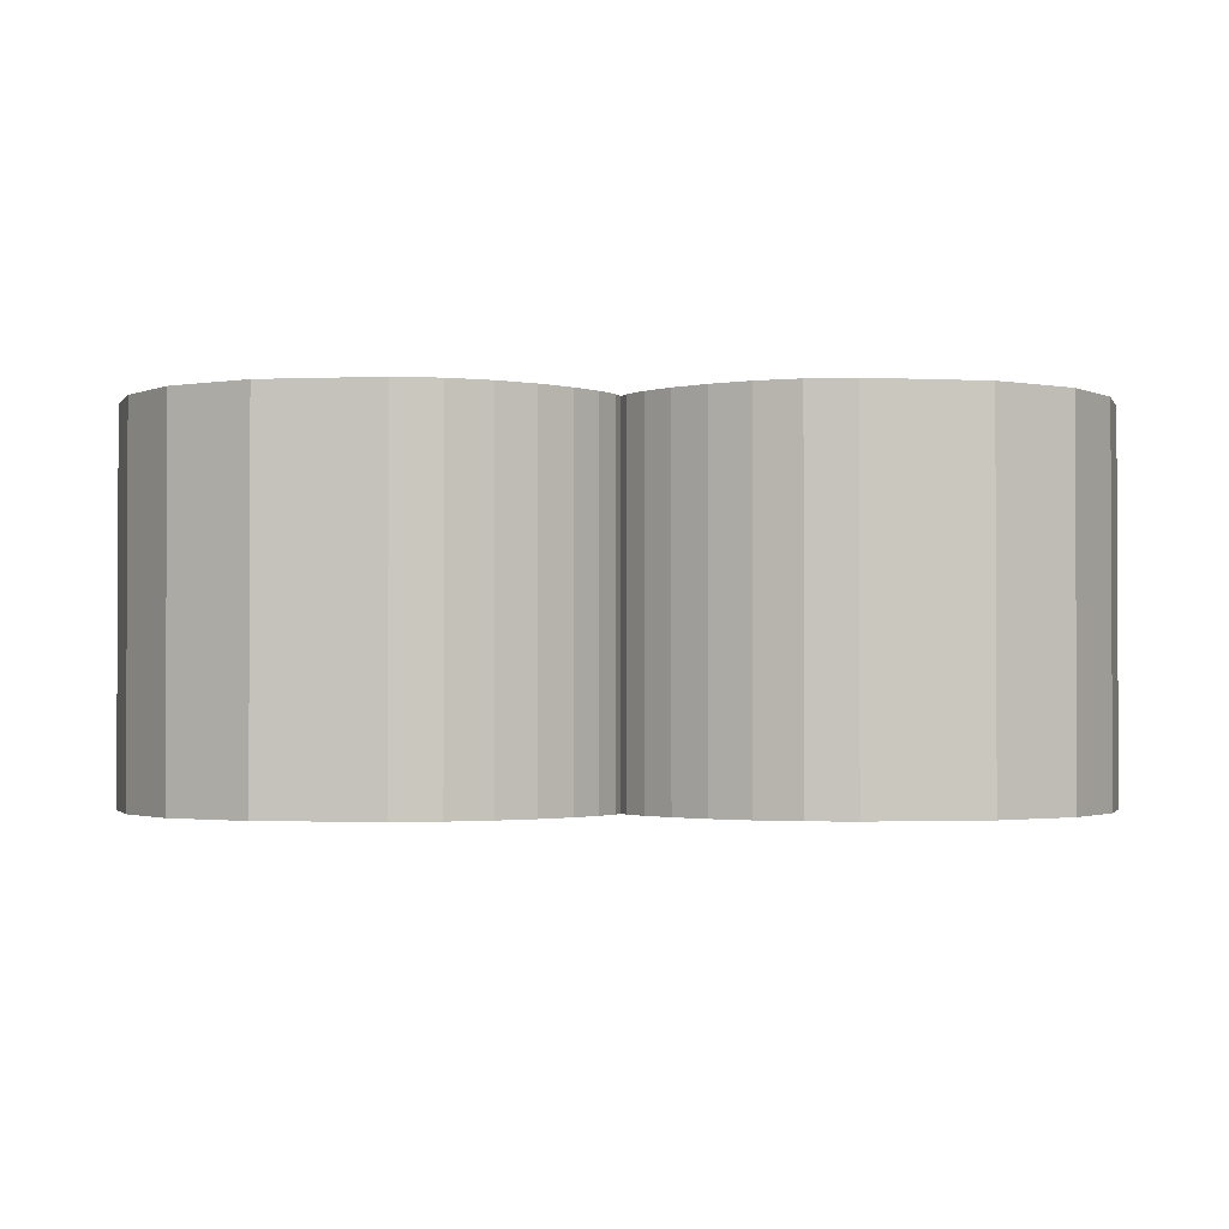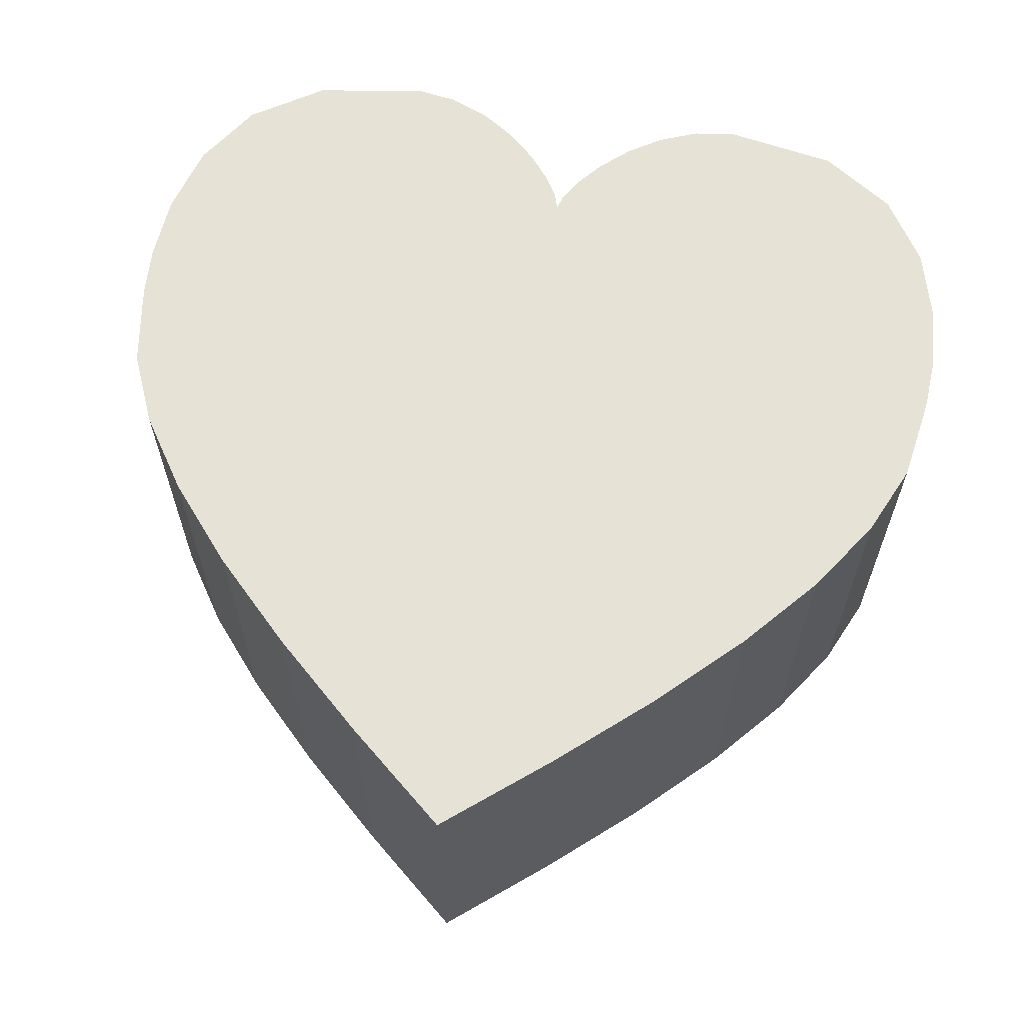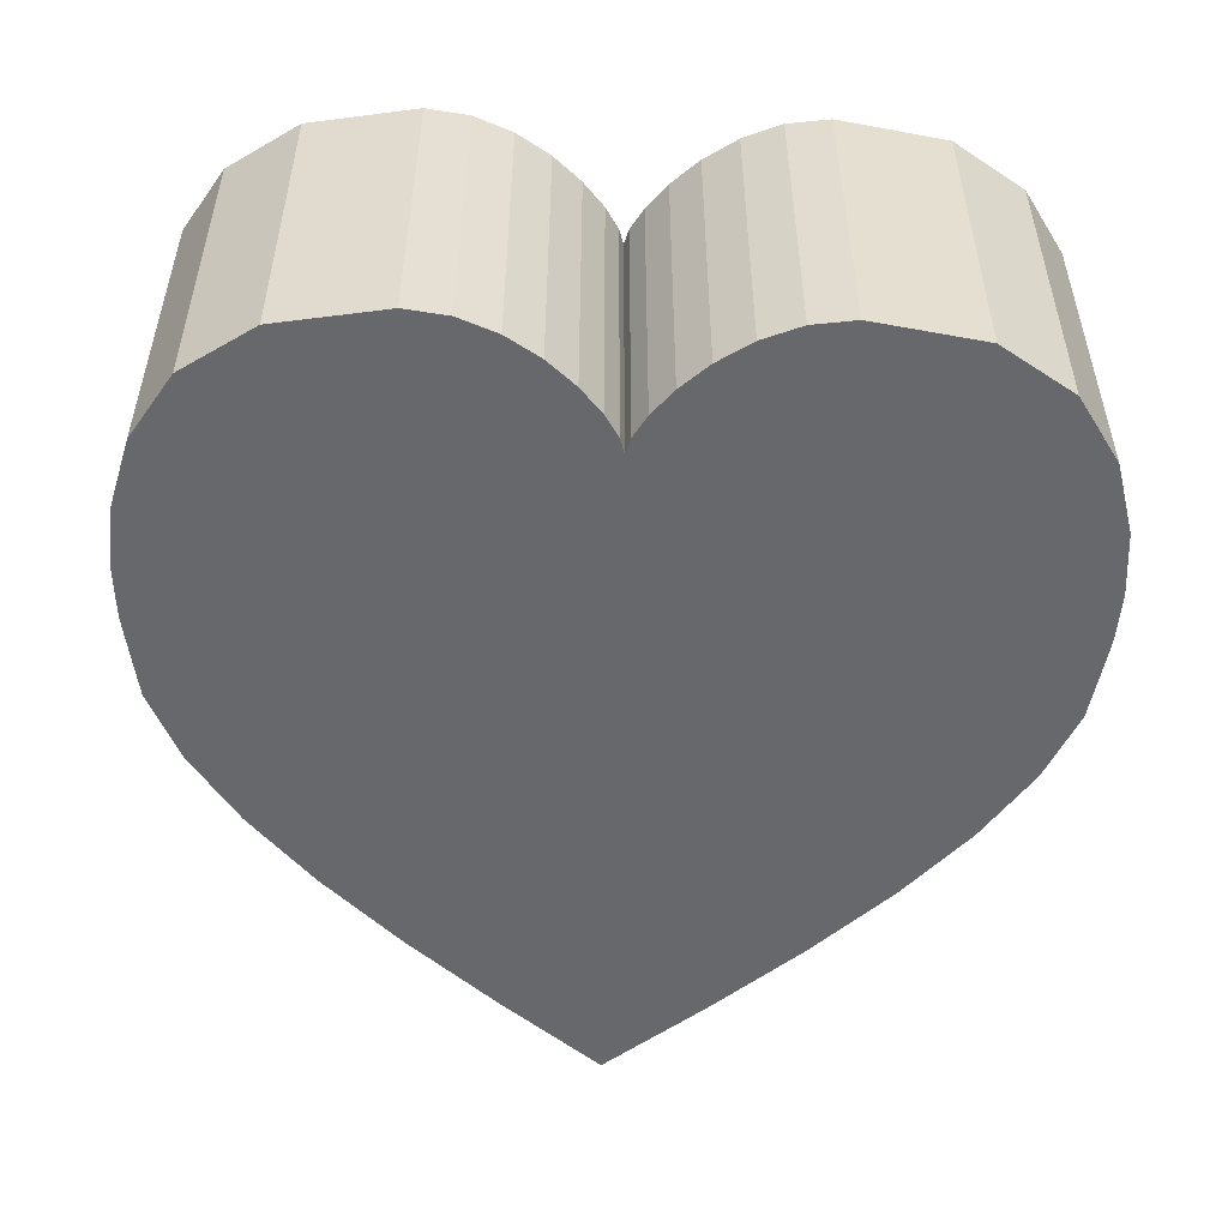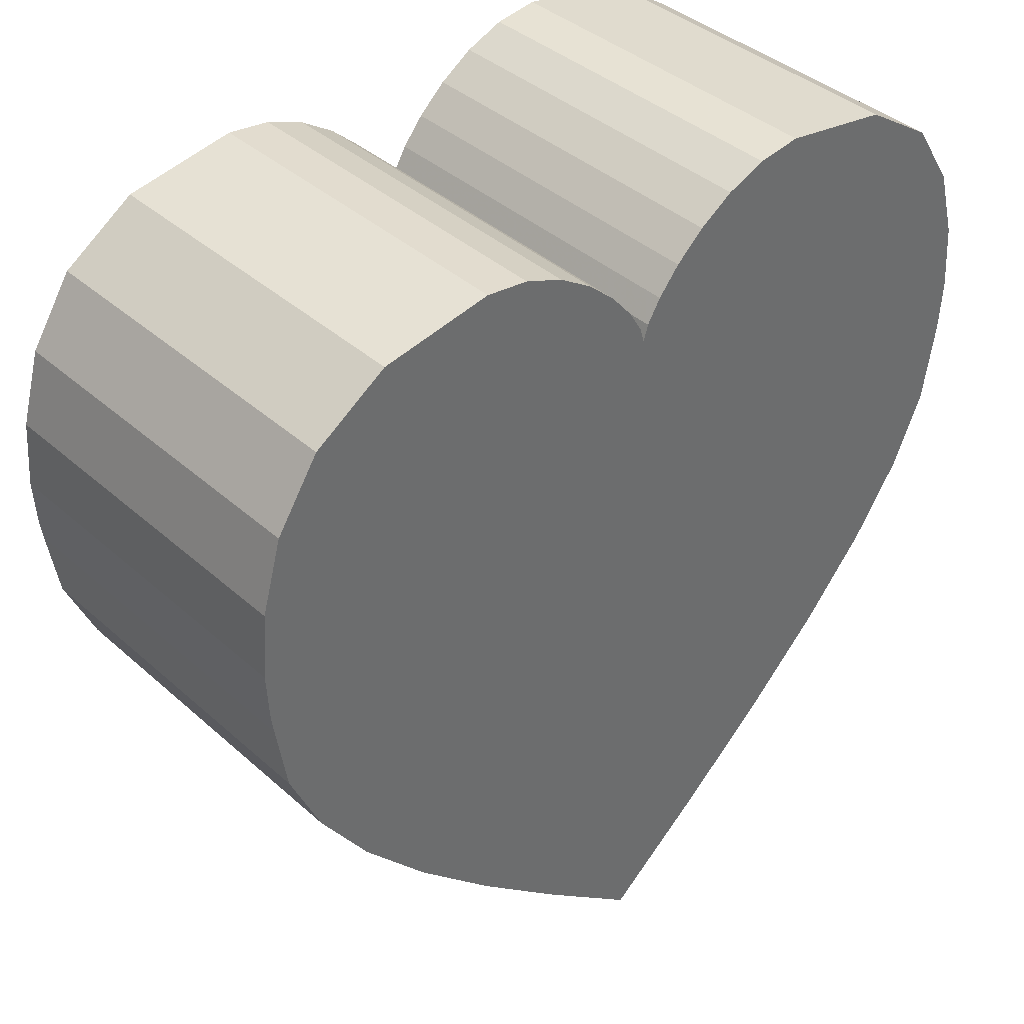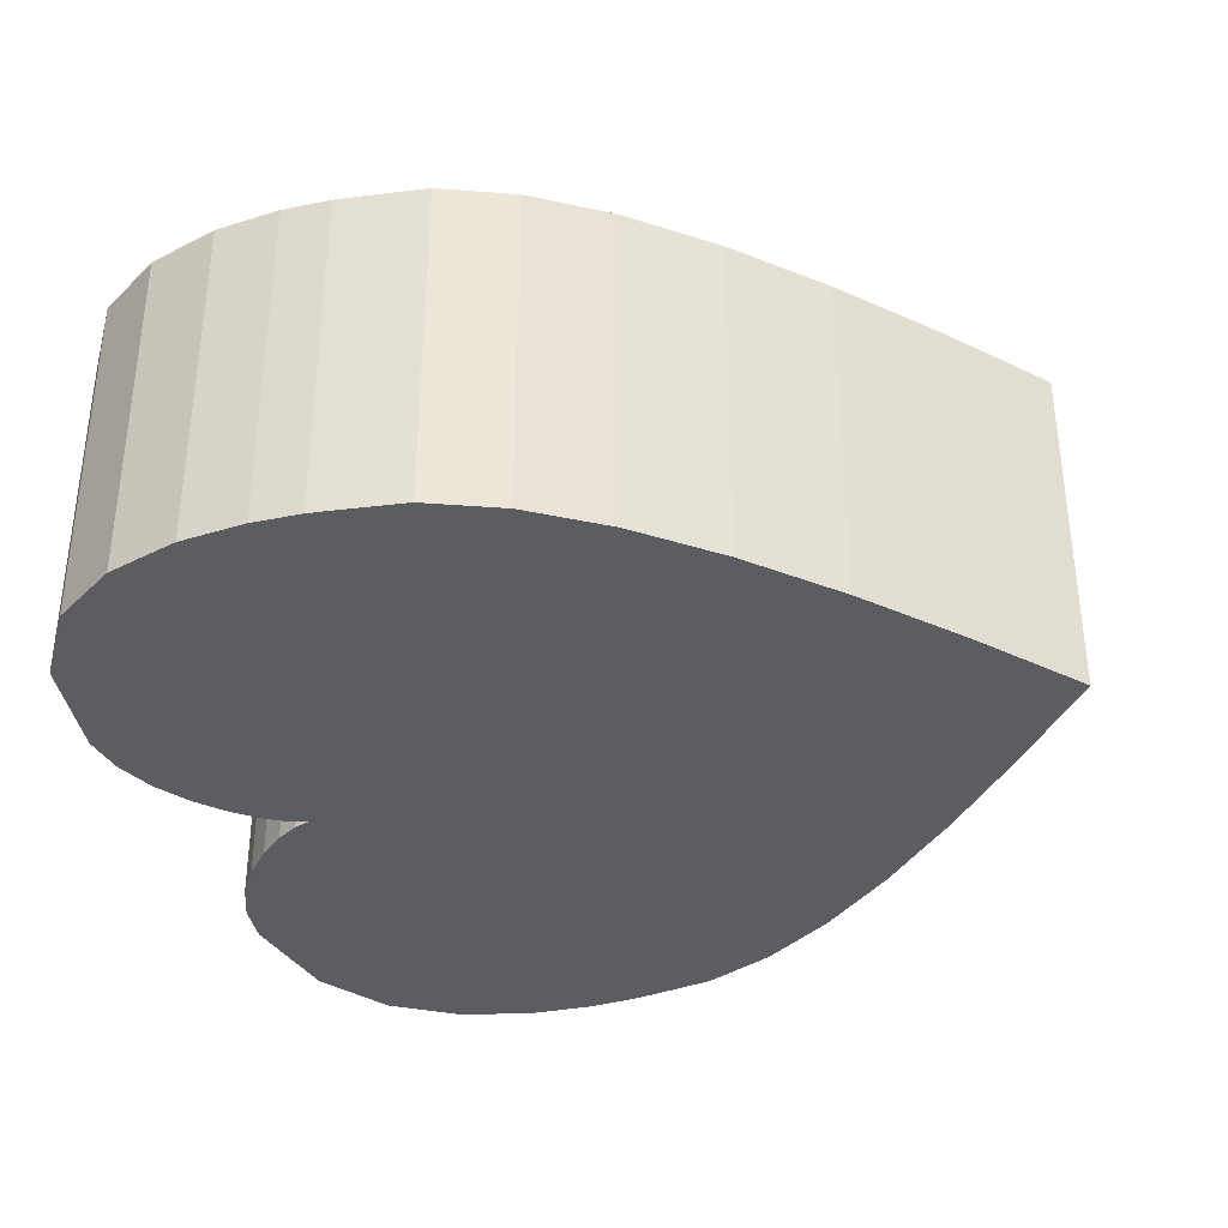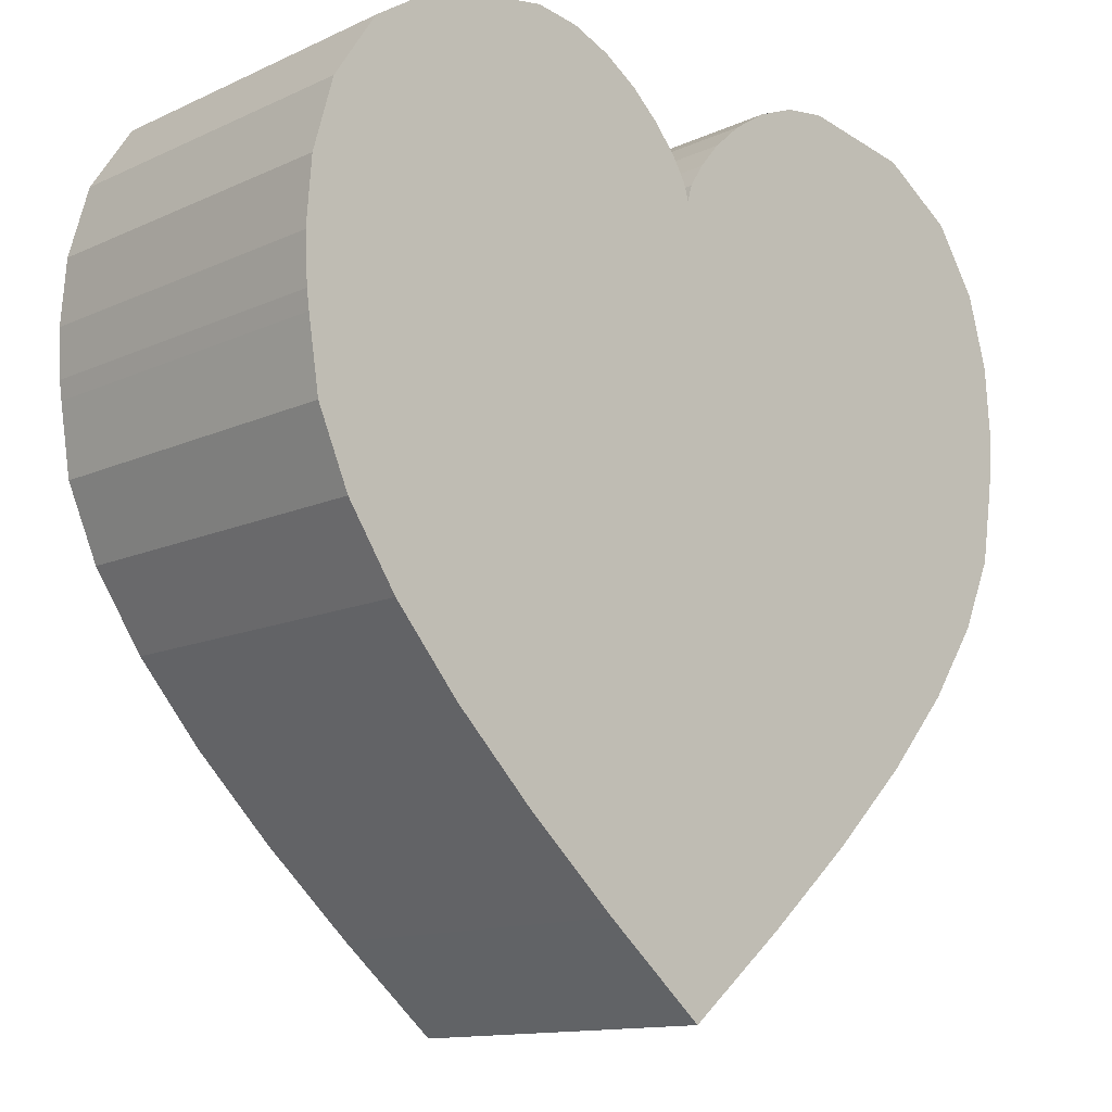
<metadata>
{"format":"obj","ext":"obj","renderer":"f3d","projection":"perspective","resolution":1024,"background":"white","views":[{"elev":-1.6,"azim":179.0,"up":"+Z"},{"elev":63.6,"azim":9.7,"up":"+Z"},{"elev":-52.4,"azim":178.3,"up":"+Z"},{"elev":39.3,"azim":-42.2,"up":"+Y"},{"elev":-36.0,"azim":-72.1,"up":"+Z"},{"elev":-12.8,"azim":-43.4,"up":"+Y"}]}
</metadata>
<code>
o obj_0
v 0.009911 		-0.01047 		0
v 0.009911 		-0.01047 		0.02
v 0.004652 		-0.01515 		0.02
v 0.004652 		-0.01515 		0
v 0.01449 		-0.005952 		0
v 0.01449 		-0.005952 		0.02
v 0.01827 		-0.001583 		0
v 0.01827 		-0.001583 		0.02
v 0.001115 		0.02598 		0
v 0.00274 		0.02746 		0
v 0.004703 		0.02874 		0
v 0.006951 		0.02966 		0
v 0.009428 		0.03 		0
v 0.01577 		0.02893 		0
v 0.01995 		0.02619 		0
v 0.0224 		0.02243 		0
v 0.02355 		0.01834 		0
v 0.02384 		0.01458 		0
v 0.02369 		0.01183 		0
v 0.02355 		0.01077 		0
v 0.02292 		0.006764 		0
v 0.02112 		0.002651 		0
v -0.000892 		0.02322 		0
v -0.000113 		0.0245 		0
v -0.02587 		0.01834 		0
v -0.02472 		0.02243 		0
v -0.02227 		0.02619 		0
v -0.01809 		0.02893 		0
v -0.01175 		0.03 		0
v -0.009278 		0.02966 		0
v -0.00703 		0.02874 		0
v -0.005066 		0.02746 		0
v -0.003442 		0.02598 		0
v -0.002213 		0.0245 		0
v -0.001435 		0.02322 		0
v -0.001163 		0.02231 		0
v -0.02345 		0.002651 		0
v -0.02525 		0.006764 		0
v -0.02587 		0.01077 		0
v -0.02602 		0.01183 		0
v -0.02616 		0.01458 		0
v -0.001163 		-0.02 		0
v -0.006978 		-0.01515 		0
v -0.01224 		-0.01047 		0
v -0.01682 		-0.005952 		0
v -0.02059 		-0.001583 		0
v 0.009428 		0.03 		0.02
v 0.006951 		0.02966 		0.02
v 0.004703 		0.02874 		0.02
v 0.00274 		0.02746 		0.02
v 0.001115 		0.02598 		0.02
v 0.02112 		0.002651 		0.02
v 0.02292 		0.006764 		0.02
v 0.02355 		0.01077 		0.02
v 0.02369 		0.01183 		0.02
v 0.02384 		0.01458 		0.02
v 0.02355 		0.01834 		0.02
v 0.0224 		0.02243 		0.02
v 0.01995 		0.02619 		0.02
v 0.01577 		0.02893 		0.02
v -0.000113 		0.0245 		0.02
v -0.000892 		0.02322 		0.02
v -0.01175 		0.03 		0.02
v -0.01809 		0.02893 		0.02
v -0.02227 		0.02619 		0.02
v -0.02472 		0.02243 		0.02
v -0.02587 		0.01834 		0.02
v -0.001163 		0.02231 		0.02
v -0.001435 		0.02322 		0.02
v -0.002213 		0.0245 		0.02
v -0.003442 		0.02598 		0.02
v -0.005066 		0.02746 		0.02
v -0.00703 		0.02874 		0.02
v -0.009278 		0.02966 		0.02
v -0.02616 		0.01458 		0.02
v -0.02602 		0.01183 		0.02
v -0.02587 		0.01077 		0.02
v -0.02525 		0.006764 		0.02
v -0.02345 		0.002651 		0.02
v -0.001163 		-0.02 		0.02
v -0.02059 		-0.001583 		0.02
v -0.01682 		-0.005952 		0.02
v -0.01224 		-0.01047 		0.02
v -0.006978 		-0.01515 		0.02
g group_0_11107152
f 1 2 3
f 1 3 4
f 5 6 2
f 5 2 1
f 7 8 6
f 7 6 5
f 10 14 9
f 14 10 11
f 14 11 12
f 14 12 13
f 16 17 36
f 17 18 36
f 18 19 36
f 19 20 36
f 20 21 36
f 21 22 36
f 22 7 36
f 7 5 36
f 14 23 24
f 14 24 9
f 28 29 27
f 26 27 29
f 25 26 29
f 25 29 30
f 25 30 31
f 25 31 32
f 25 32 33
f 25 33 34
f 25 34 35
f 25 35 36
f 37 38 36
f 23 14 36
f 14 15 36
f 39 36 38
f 40 36 39
f 41 36 40
f 25 36 41
f 37 36 46
f 44 36 43
f 43 36 4
f 42 43 4
f 1 4 36
f 45 36 44
f 5 1 36
f 46 36 45
f 15 16 36
f 52 53 68
f 8 52 68
f 6 8 68
f 53 54 68
f 55 56 68
f 51 61 57
f 54 55 68
f 50 51 57
f 49 50 57
f 48 49 57
f 47 48 57
f 47 57 58
f 47 58 59
f 47 59 60
f 3 2 68
f 65 68 64
f 66 68 65
f 67 68 66
f 69 70 64
f 70 71 64
f 71 72 64
f 72 73 64
f 73 74 64
f 63 64 74
f 69 64 68
f 68 84 3
f 2 6 68
f 75 68 67
f 75 76 68
f 76 77 68
f 77 78 68
f 78 79 68
f 81 68 79
f 82 68 81
f 61 62 57
f 62 68 57
f 56 57 68
f 83 68 82
f 84 68 83
f 80 3 84
f 7 22 52
f 7 52 8
f 22 21 53
f 22 53 52
f 21 20 54
f 21 54 53
f 12 11 49
f 12 49 48
f 11 10 50
f 11 50 49
f 10 9 51
f 10 51 50
f 61 51 24
f 9 24 51
f 24 23 62
f 24 62 61
f 69 35 34
f 69 34 70
f 26 25 67
f 26 67 66
f 69 68 36
f 69 36 35
f 23 36 68
f 23 68 62
f 75 67 41
f 25 41 67
f 75 41 40
f 75 40 76
f 40 39 77
f 40 77 76
f 39 38 78
f 39 78 77
f 38 37 79
f 38 79 78
f 37 81 79
f 37 46 81
f 46 45 82
f 46 82 81
f 45 44 83
f 45 83 82
f 44 43 84
f 44 84 83
f 43 42 80
f 43 80 84
f 4 3 80
f 4 80 42
f 20 19 55
f 20 55 54
f 19 18 56
f 19 56 55
f 18 17 57
f 18 57 56
f 17 16 58
f 17 58 57
f 16 15 59
f 16 59 58
f 15 14 60
f 15 60 59
f 14 13 47
f 14 47 60
f 13 12 48
f 13 48 47
f 34 33 71
f 34 71 70
f 33 32 72
f 33 72 71
f 32 31 73
f 32 73 72
f 31 30 74
f 31 74 73
f 30 29 63
f 30 63 74
f 29 28 64
f 29 64 63
f 28 27 65
f 28 65 64
f 27 26 66
f 27 66 65

</code>
